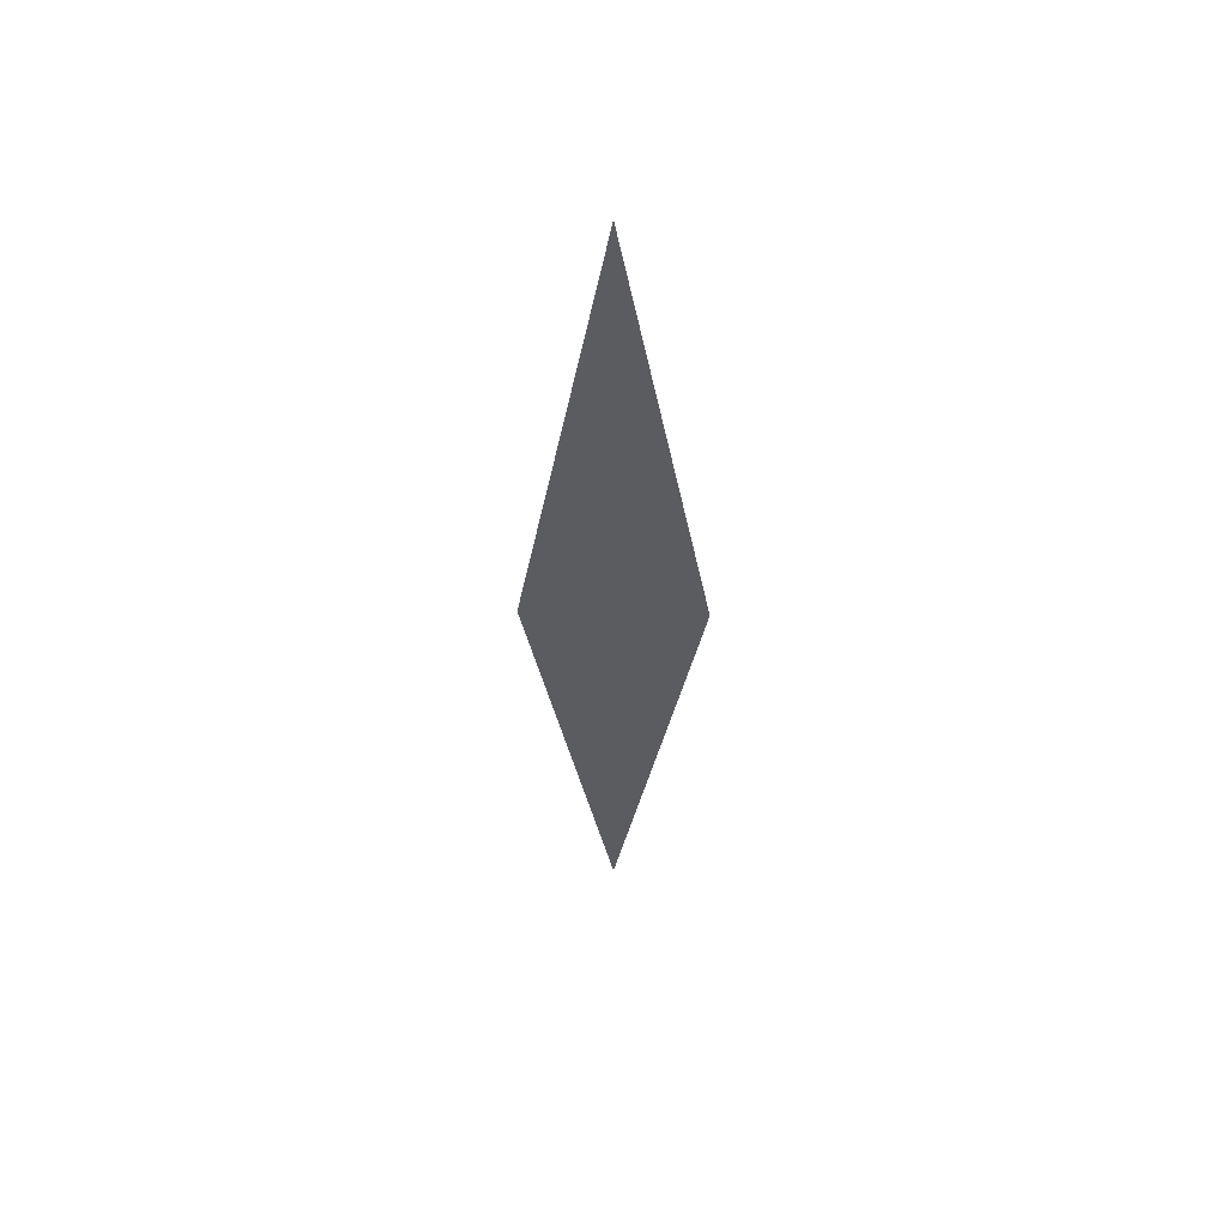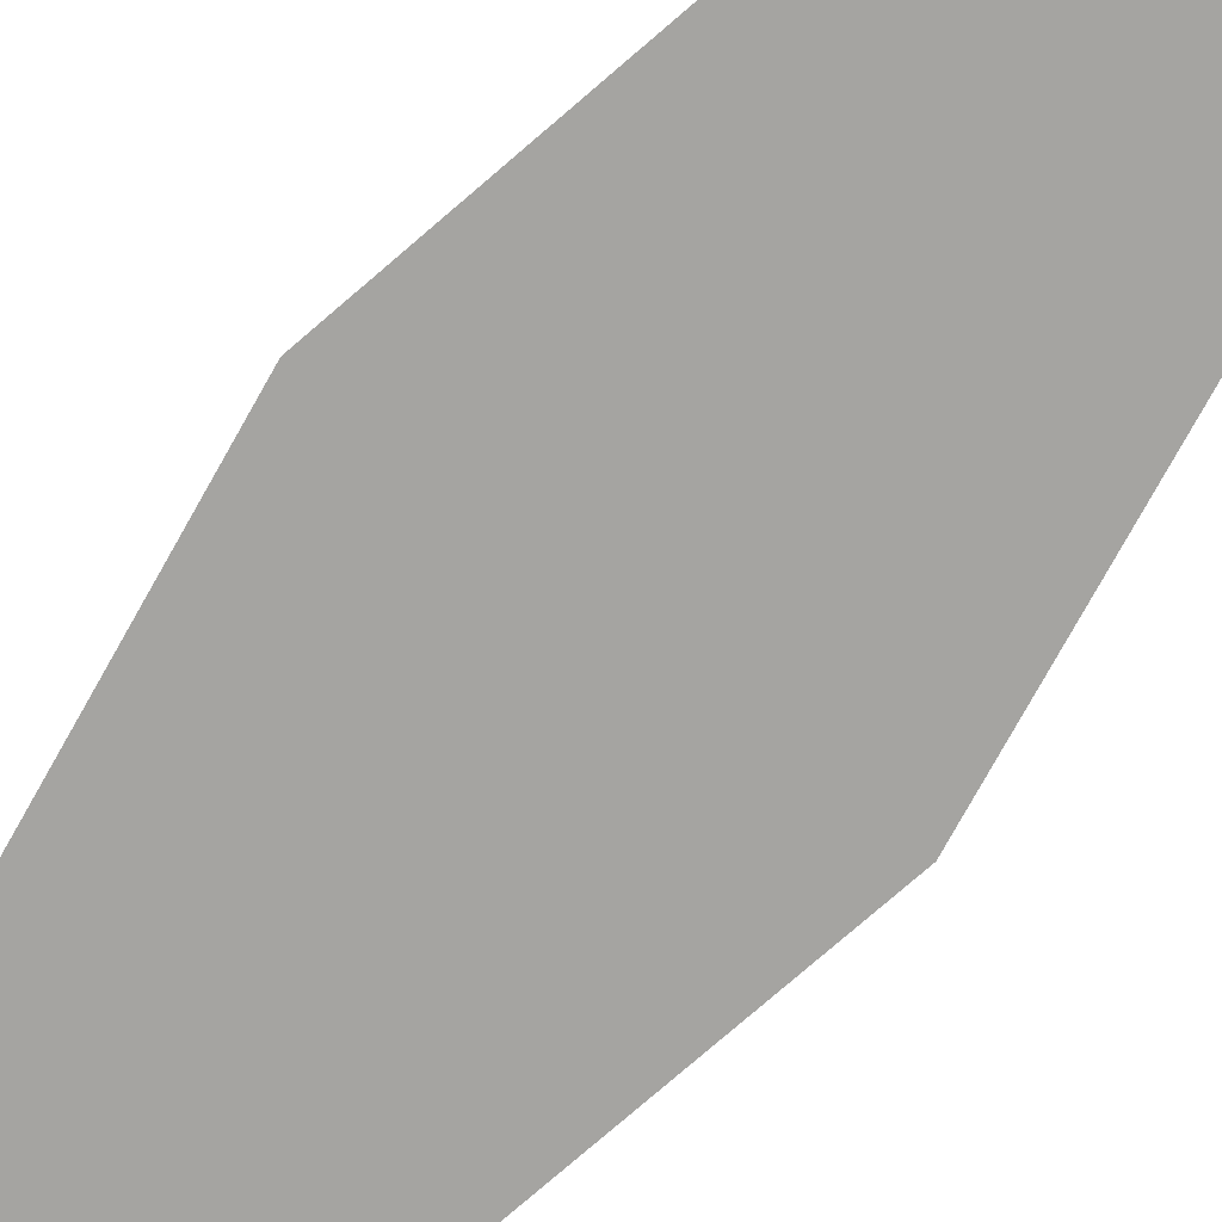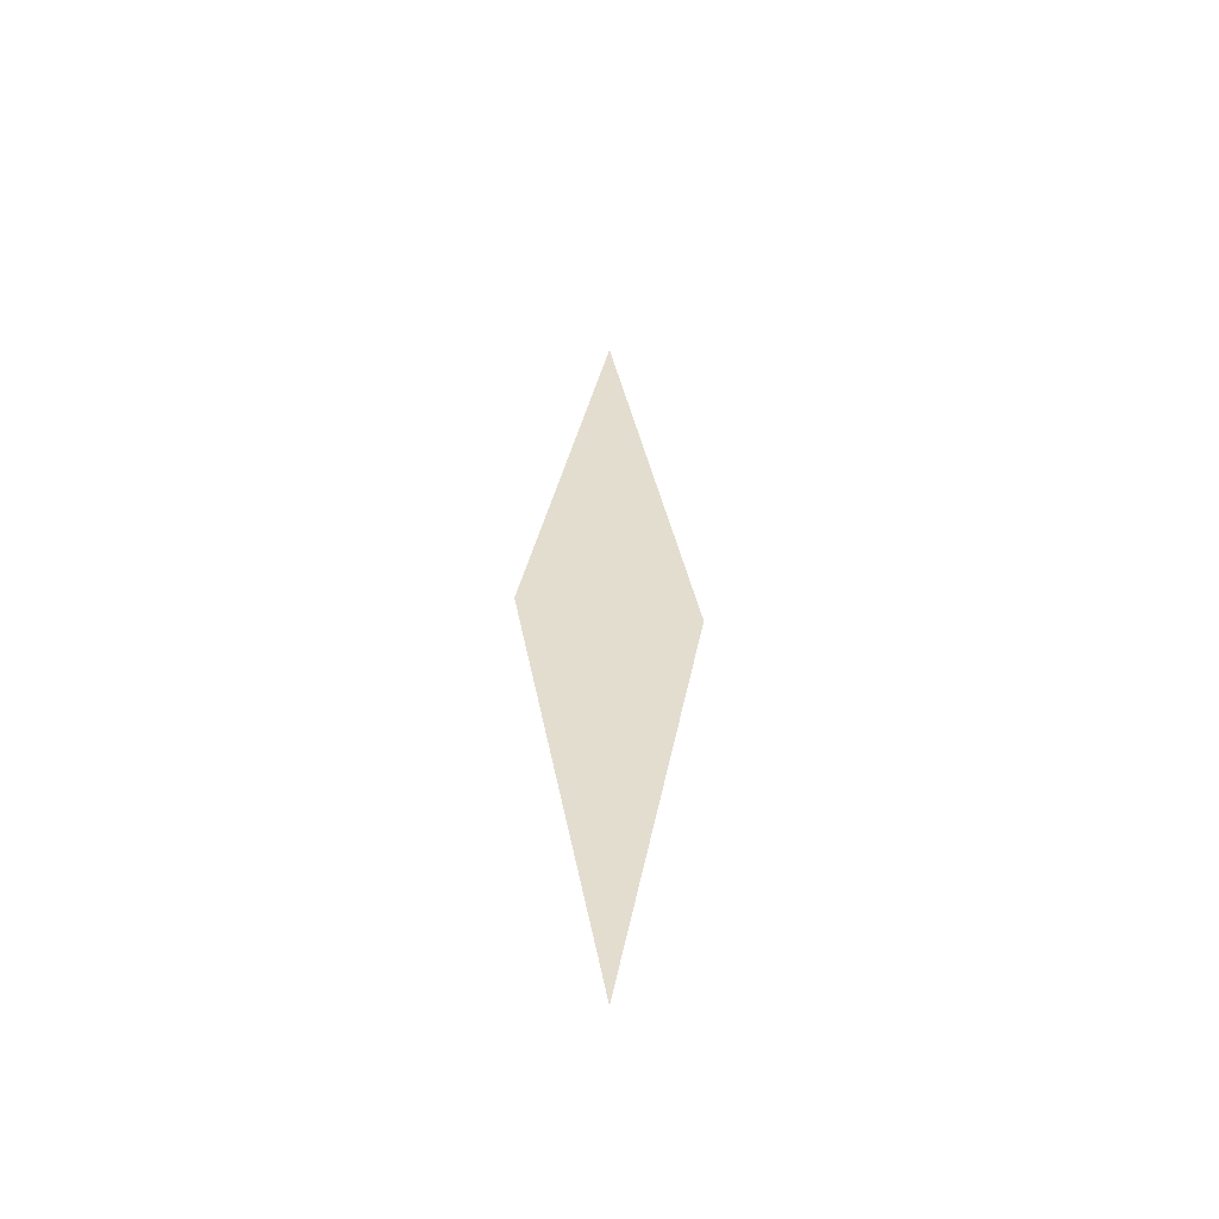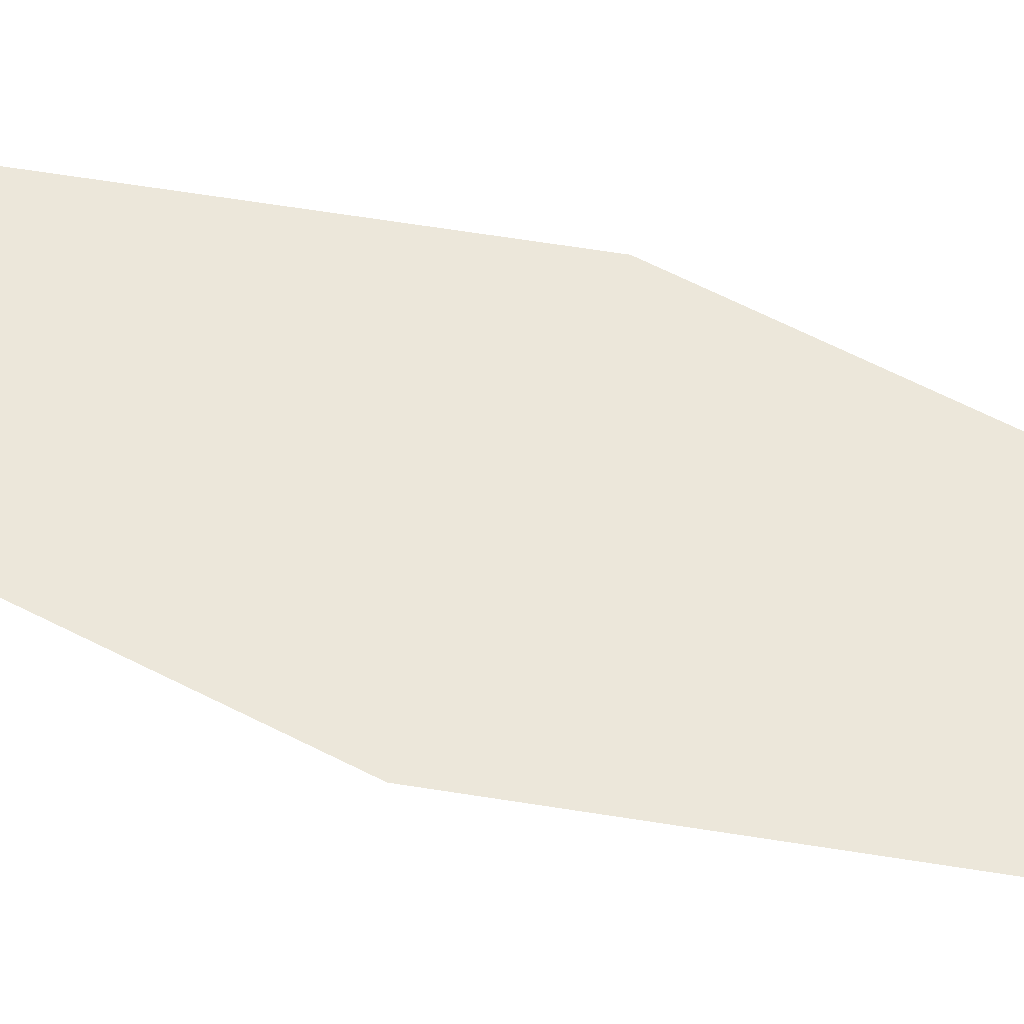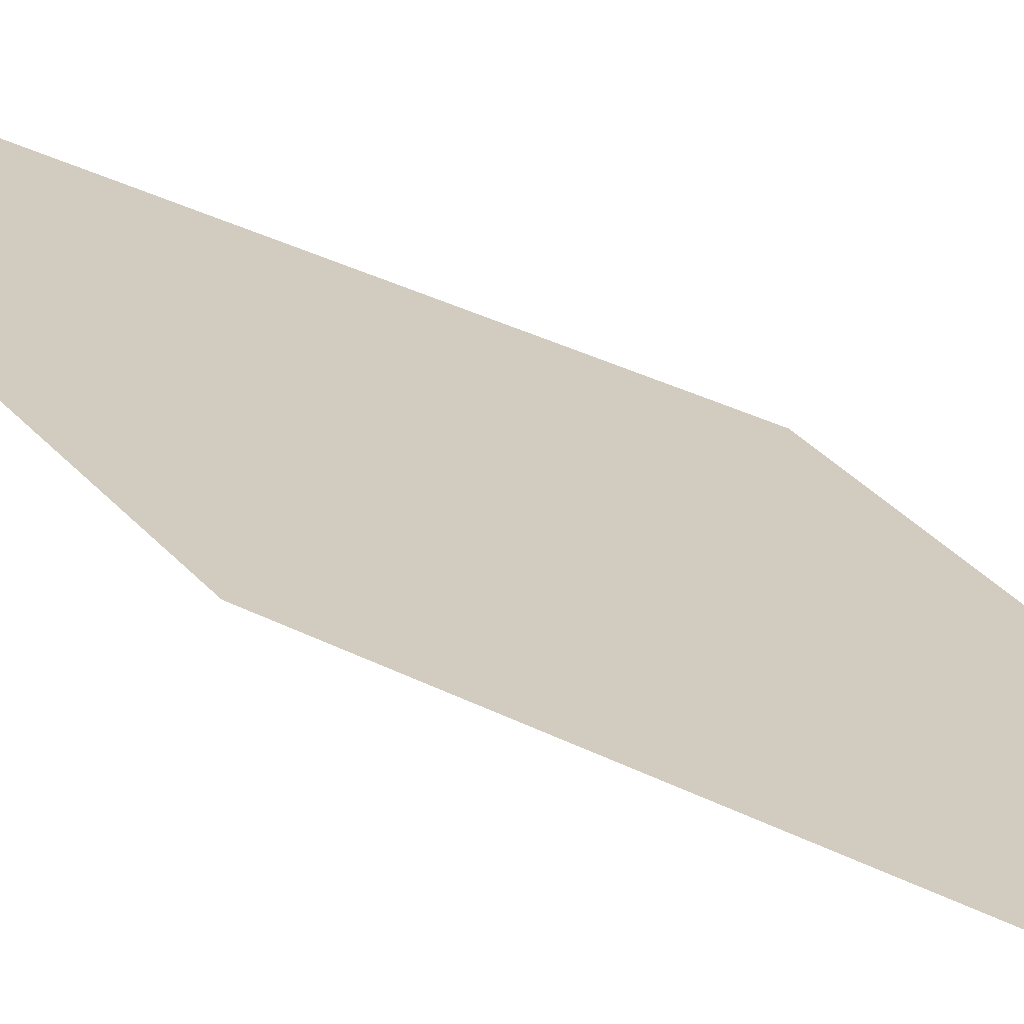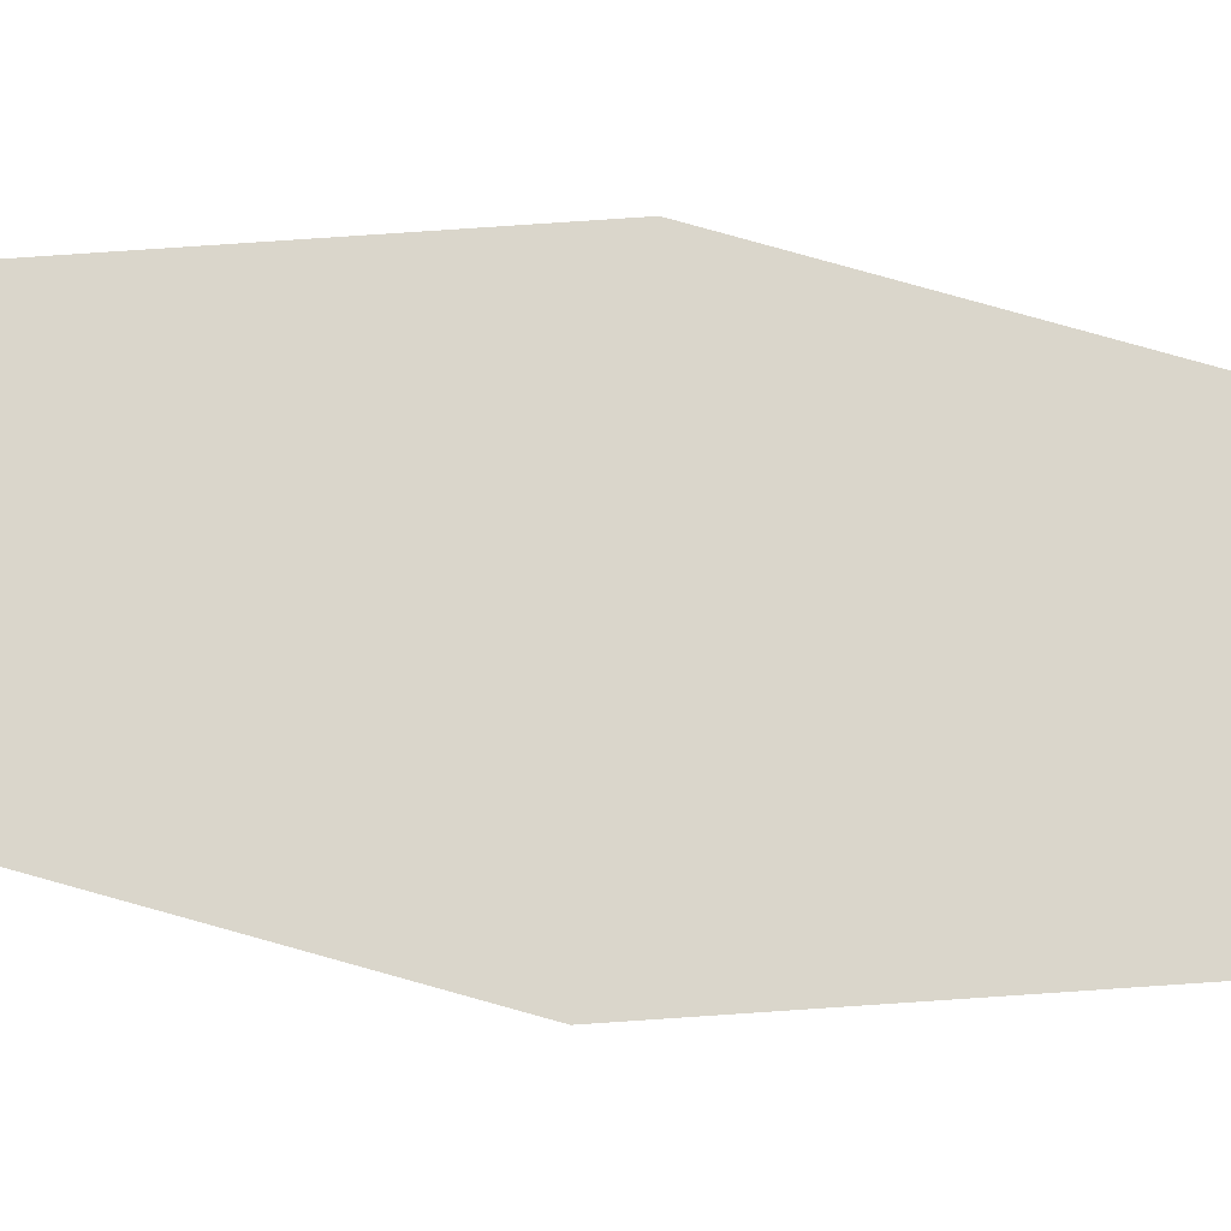
<metadata>
{"format":"obj","ext":"obj","renderer":"f3d","projection":"perspective","resolution":1024,"background":"white","views":[{"elev":55.6,"azim":1.6,"up":"+Z"},{"elev":-73.4,"azim":-38.8,"up":"+Y"},{"elev":-55.0,"azim":-8.5,"up":"+Z"},{"elev":52.9,"azim":-69.8,"up":"+Y"},{"elev":24.1,"azim":143.5,"up":"+Y"},{"elev":73.8,"azim":96.0,"up":"+Y"}]}
</metadata>
<code>
g default
v 0.277 1.186 3.248
v 0.8734 1.186 -0.1587
v -0.3194 1.186 -0.1587
v 0.277 1.186 -3.566
g polySurface10 polySurface5
f 3 2 4
f 1 2 3

</code>
